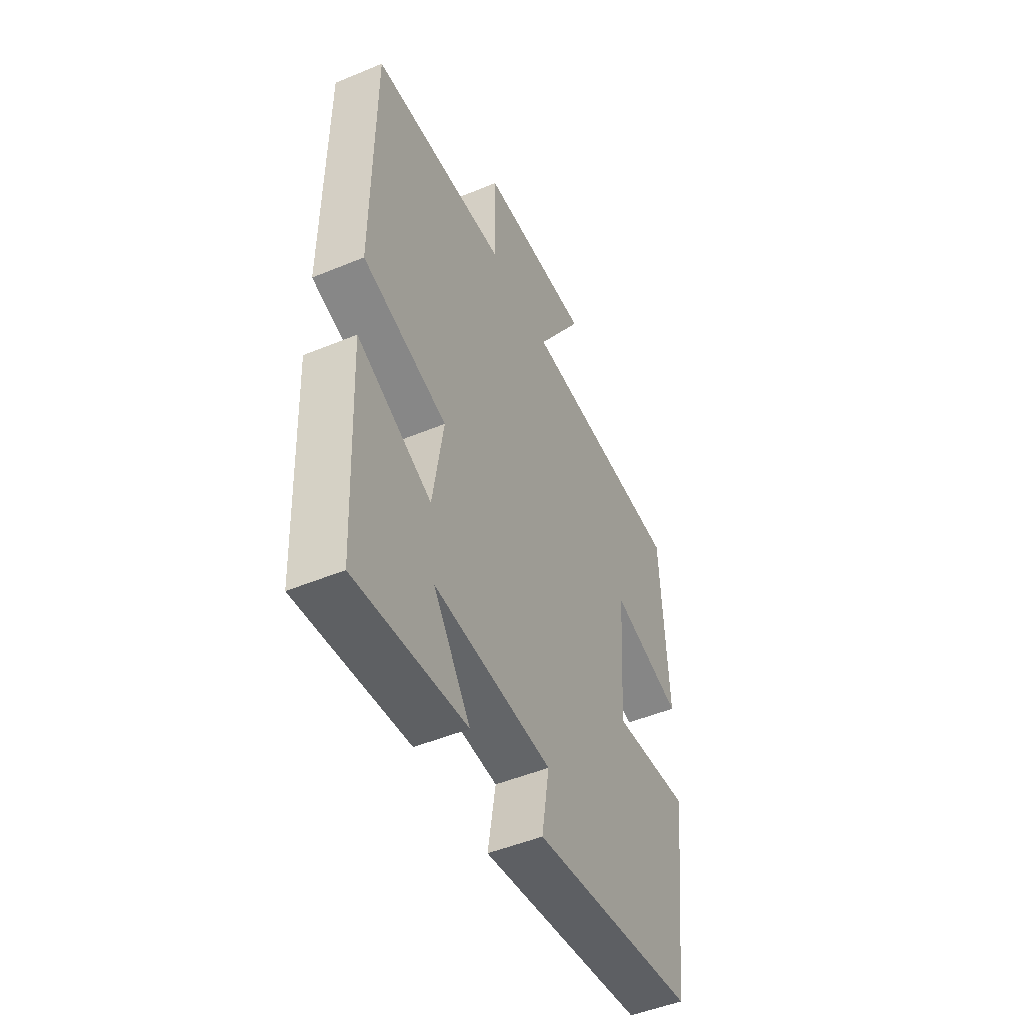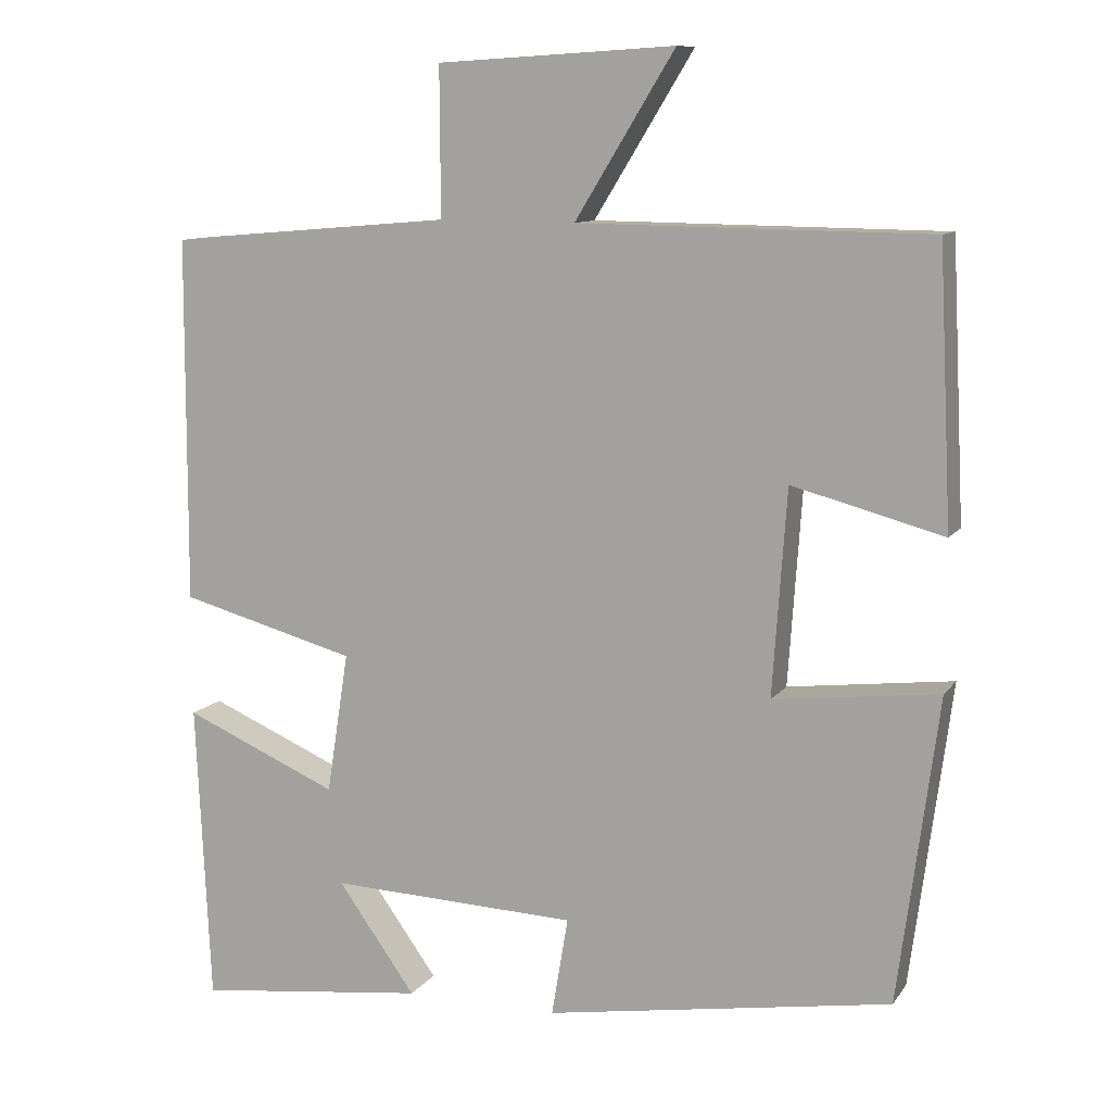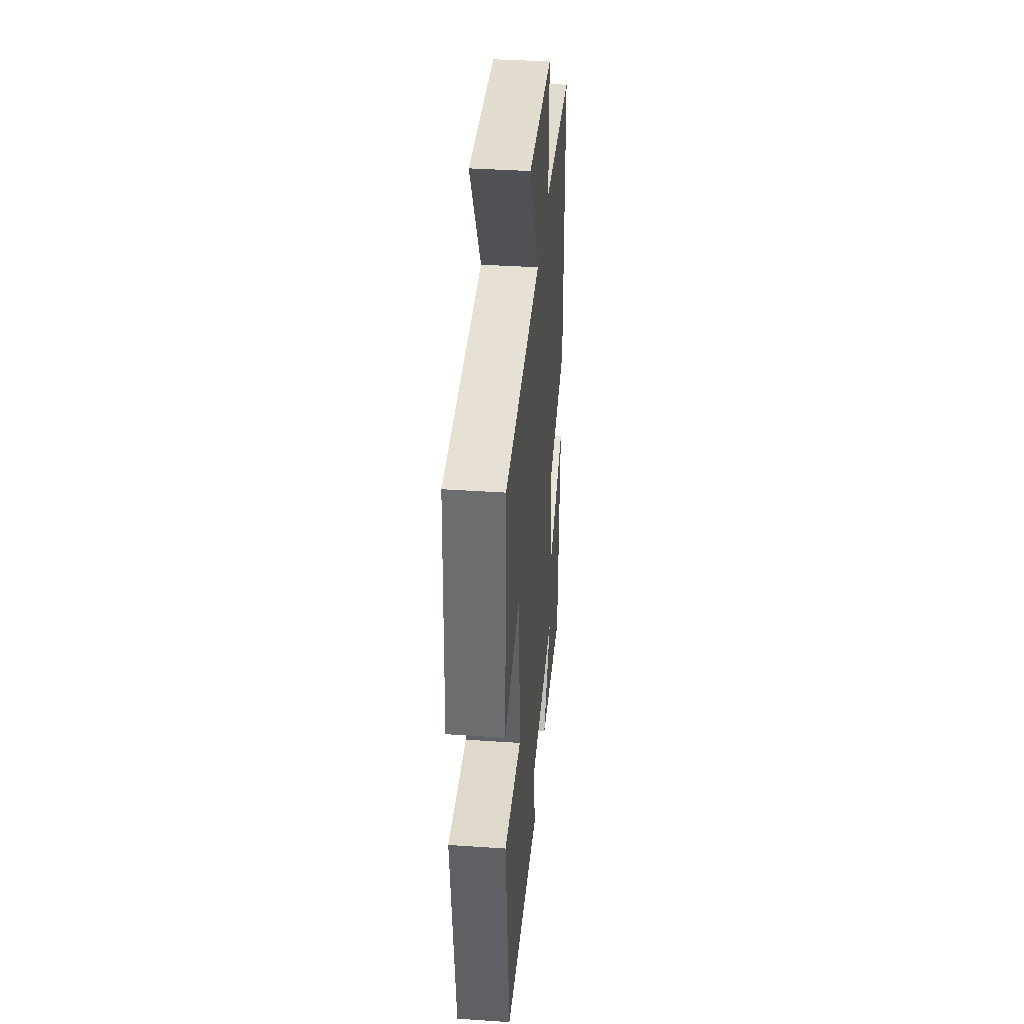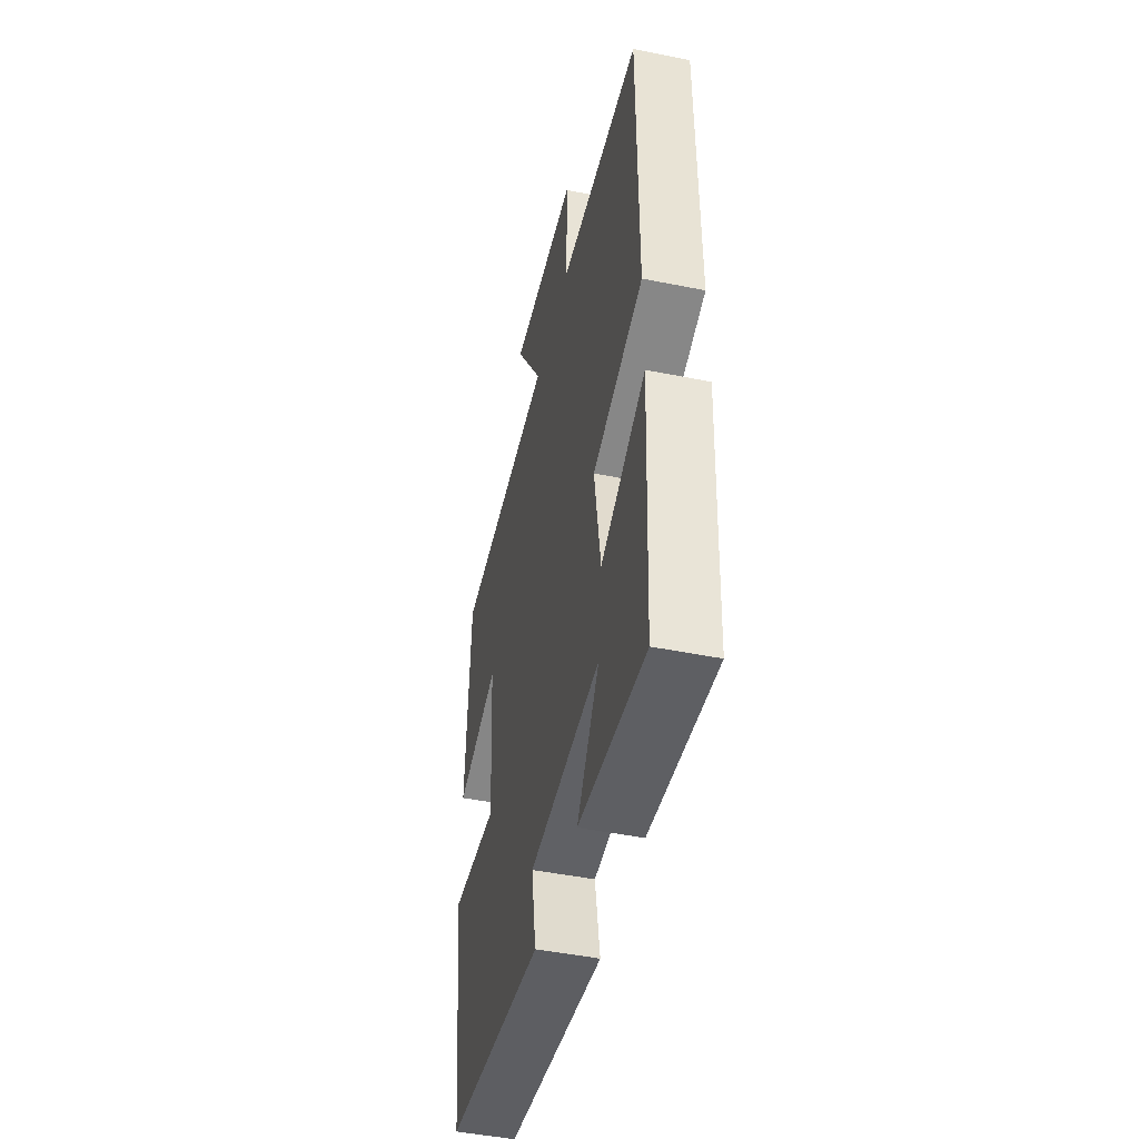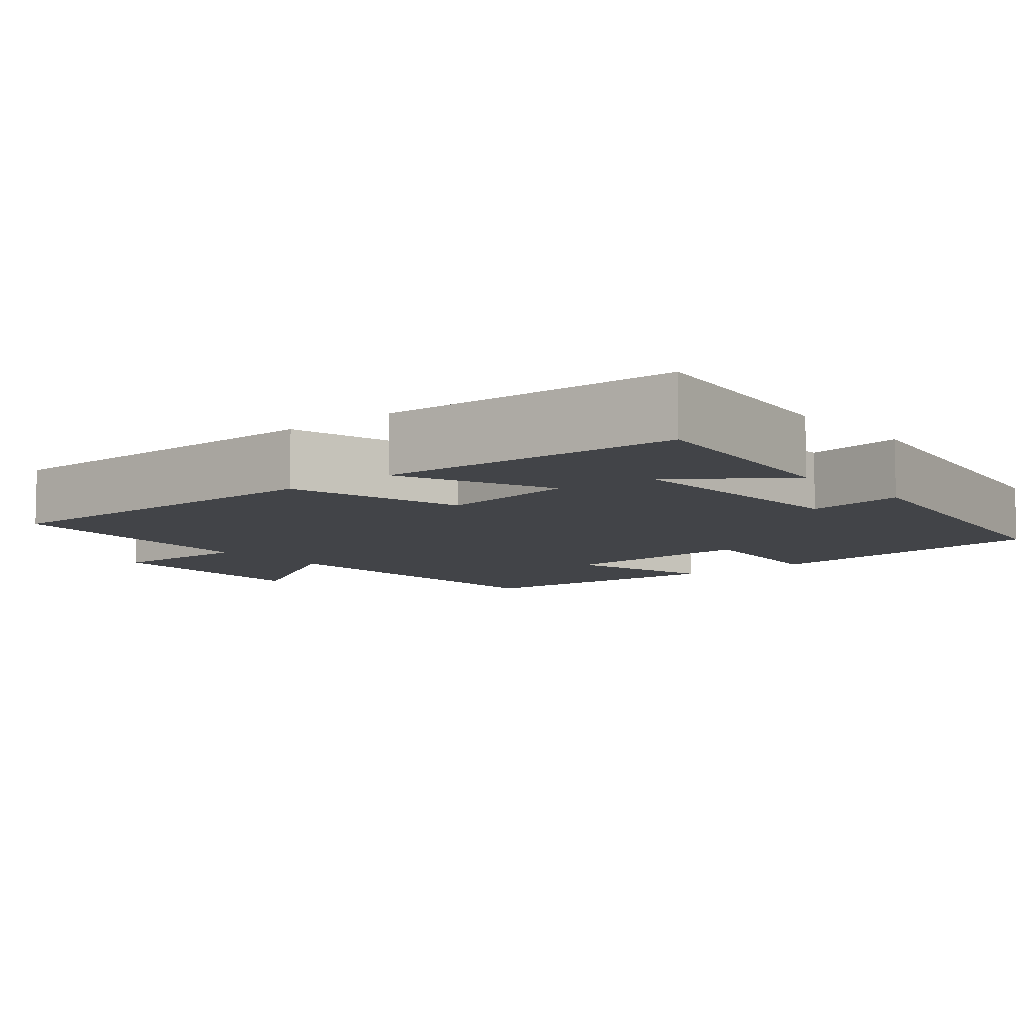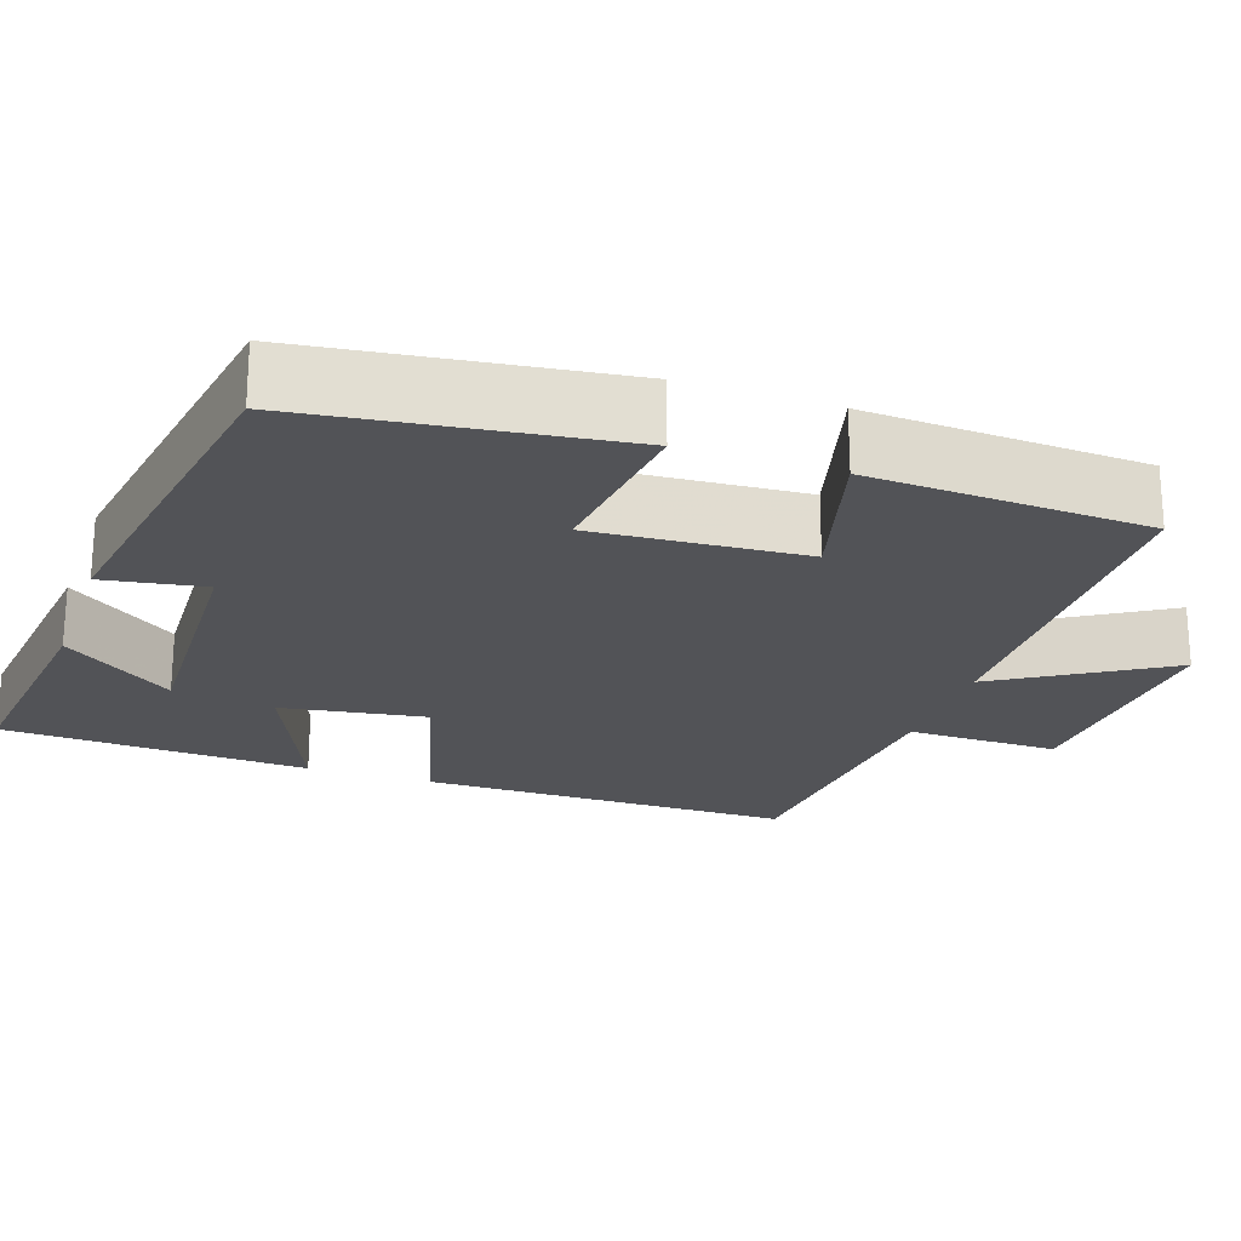
<metadata>
{"format":"obj","ext":"obj","renderer":"f3d","projection":"perspective","resolution":1024,"background":"white","views":[{"elev":-49.5,"azim":114.6,"up":"+Z"},{"elev":10.5,"azim":-158.9,"up":"+Z"},{"elev":38.3,"azim":-85.1,"up":"+Z"},{"elev":-47.3,"azim":77.2,"up":"+Z"},{"elev":-8.1,"azim":129.8,"up":"+Y"},{"elev":-22.4,"azim":-108.9,"up":"+Y"}]}
</metadata>
<code>
v 0.482 0.07 -0.535
v 0.188 0.07 -0.5
v 0.287 0.07 -0.362
v -0.029 0.07 -0.374
v -0.008 0.07 -0.5
v -0.449 0.07 -0.428
v -0.5 0.07 -0.039
v -0.29 0.07 -0.064
v -0.308 0.07 0.198
v -0.5 0.07 0.147
v -0.483 0.07 0.495
v -0.037 0.07 0.5
v -0.164 0.07 0.707
v 0.138 0.07 0.689
v 0.137 0.07 0.5
v 0.498 0.07 0.469
v 0.5 0.07 0.004
v 0.275 0.07 -0.057
v 0.303 0.07 -0.237
v 0.5 0.07 -0.152
v 0.482 0 -0.535
v 0.188 0 -0.5
v 0.287 0 -0.362
v -0.029 0 -0.374
v -0.008 0 -0.5
v -0.449 0 -0.428
v -0.5 0 -0.039
v -0.29 0 -0.064
v -0.308 0 0.198
v -0.5 0 0.147
v -0.483 0 0.495
v -0.037 0 0.5
v -0.164 0 0.707
v 0.138 0 0.689
v 0.137 0 0.5
v 0.498 0 0.469
v 0.5 0 0.004
v 0.275 0 -0.057
v 0.303 0 -0.237
v 0.5 0 -0.152
f 19 20 1
f 15 16 17 18
f 15 18 19
f 12 13 14 15
f 12 15 19
f 9 10 11 12
f 8 9 12 19
f 4 5 6 7
f 3 4 7 8
f 1 2 3
f 19 1 3
f 3 8 19
f 21 40 39
f 38 37 36 35
f 39 38 35
f 35 34 33 32
f 39 35 32
f 32 31 30 29
f 39 32 29 28
f 27 26 25 24
f 28 27 24 23
f 23 22 21
f 23 21 39
f 39 28 23
f 1 21 22 2
f 2 22 23 3
f 3 23 24 4
f 4 24 25 5
f 5 25 26 6
f 6 26 27 7
f 7 27 28 8
f 8 28 29 9
f 9 29 30 10
f 10 30 31 11
f 11 31 32 12
f 12 32 33 13
f 13 33 34 14
f 14 34 35 15
f 15 35 36 16
f 16 36 37 17
f 17 37 38 18
f 18 38 39 19
f 19 39 40 20
f 20 40 21 1

</code>
